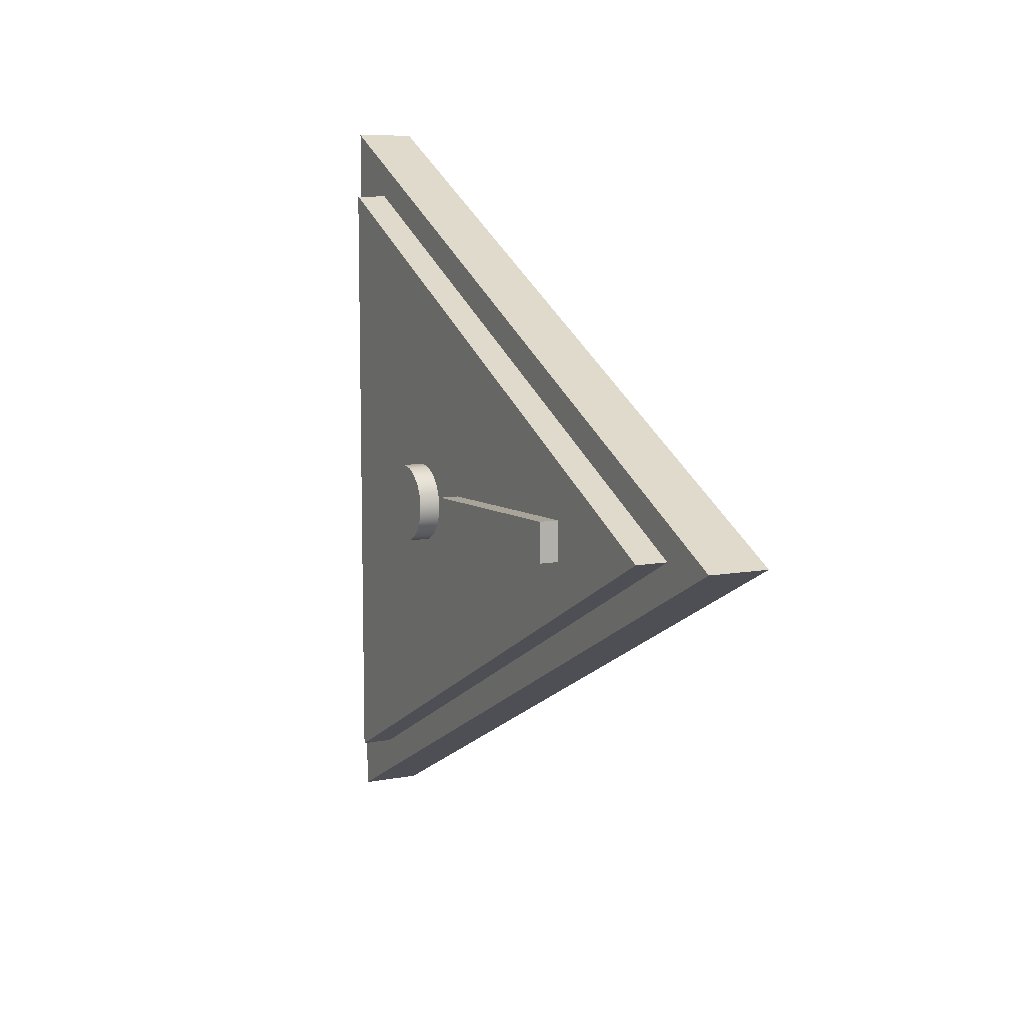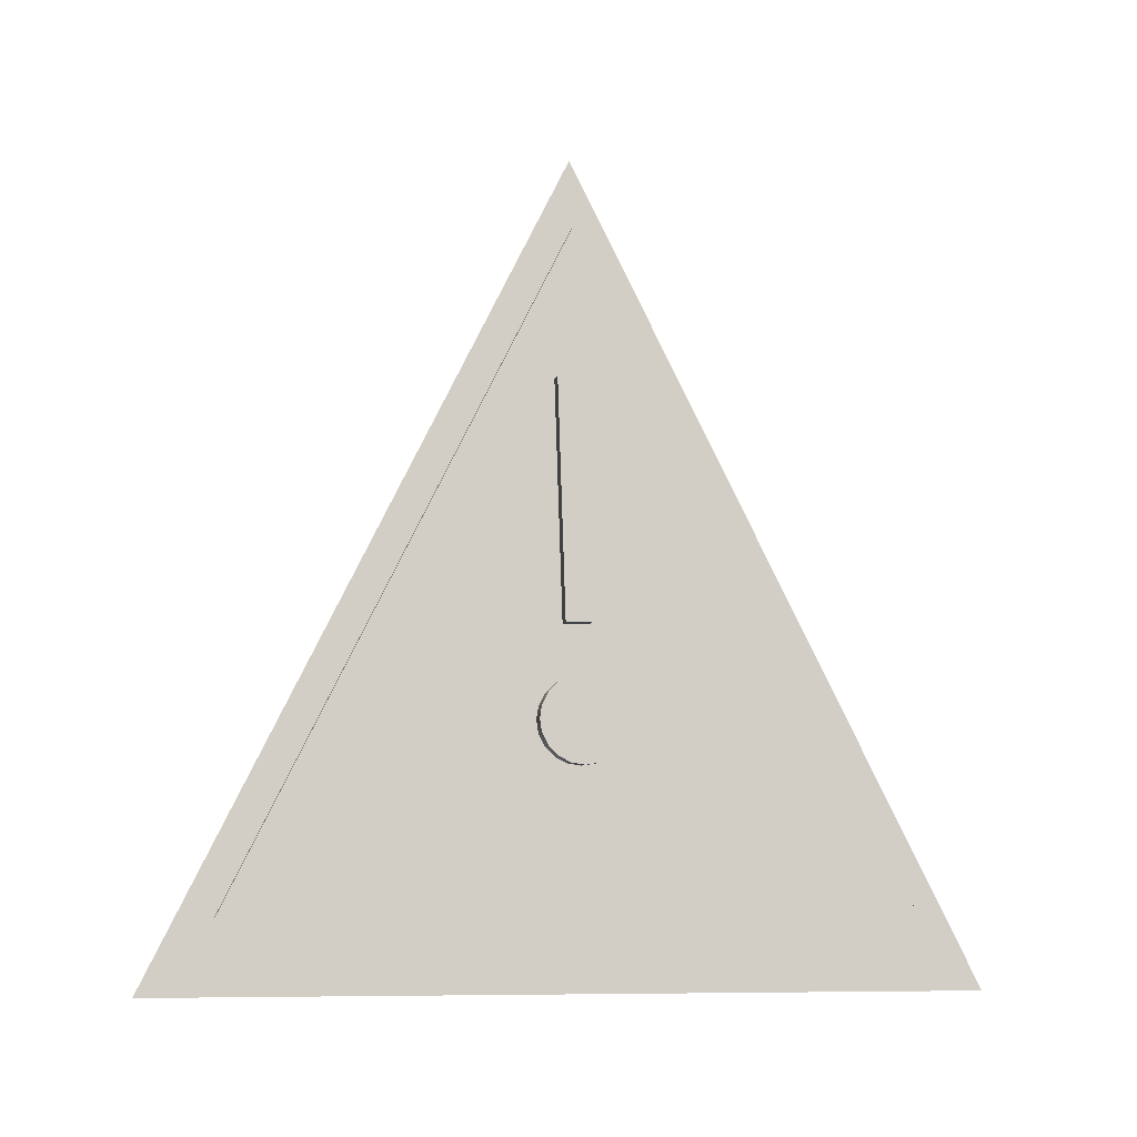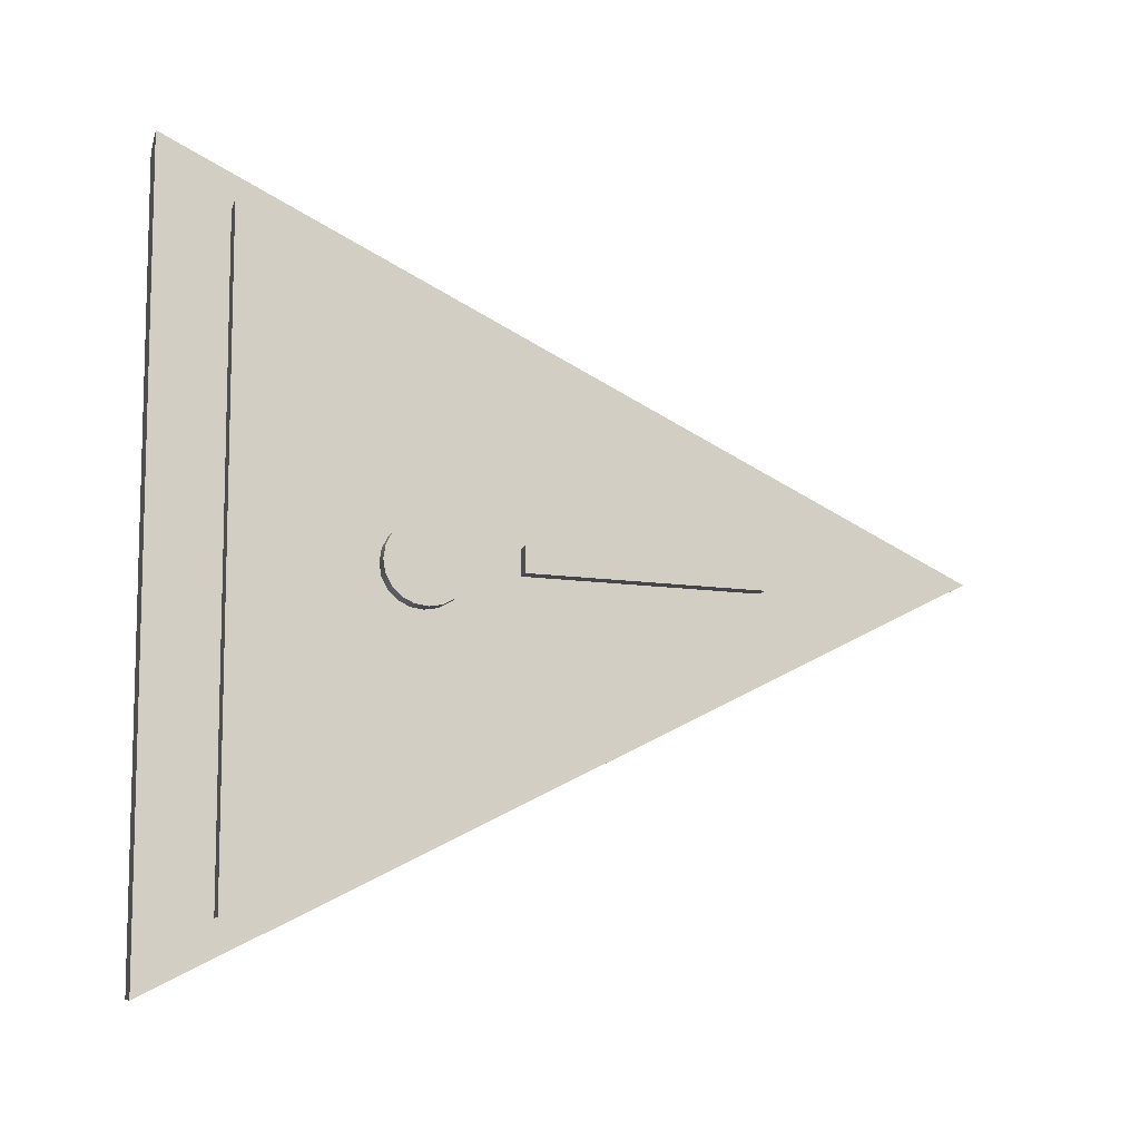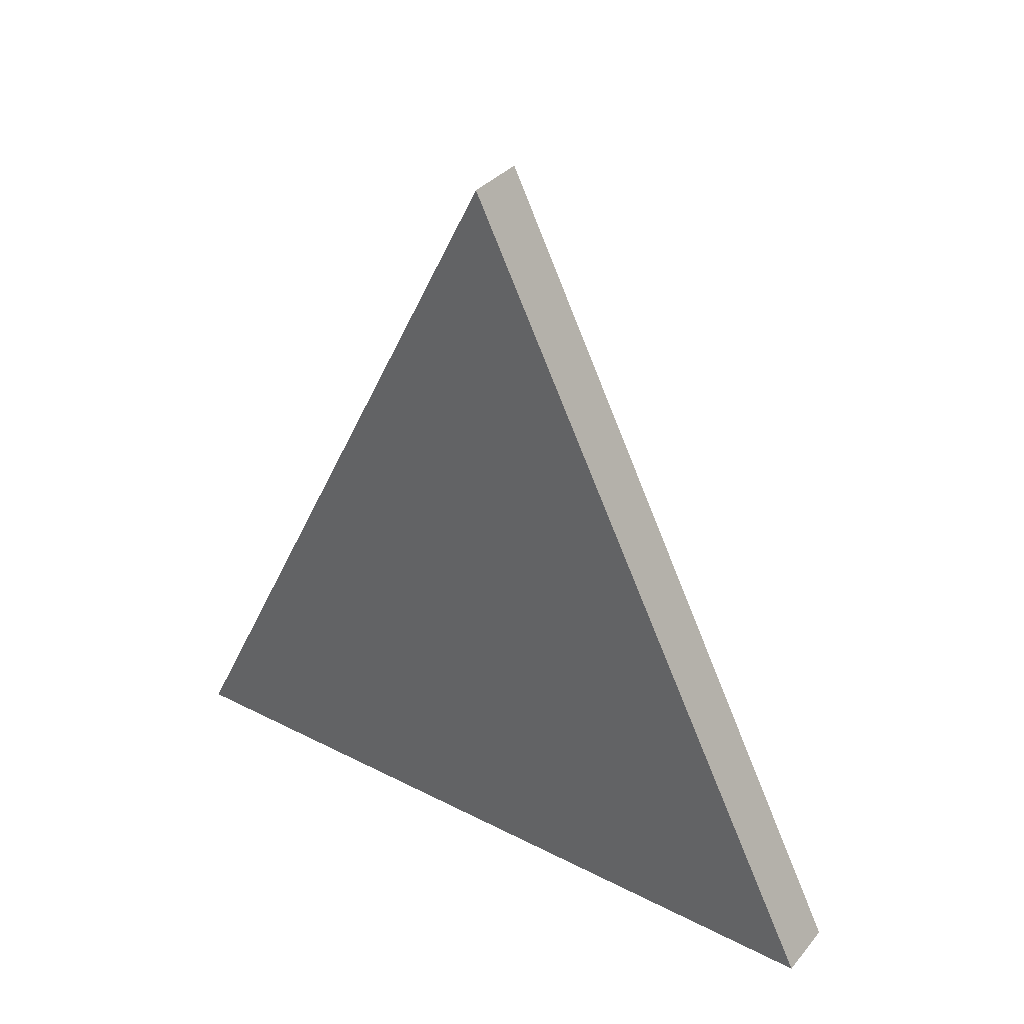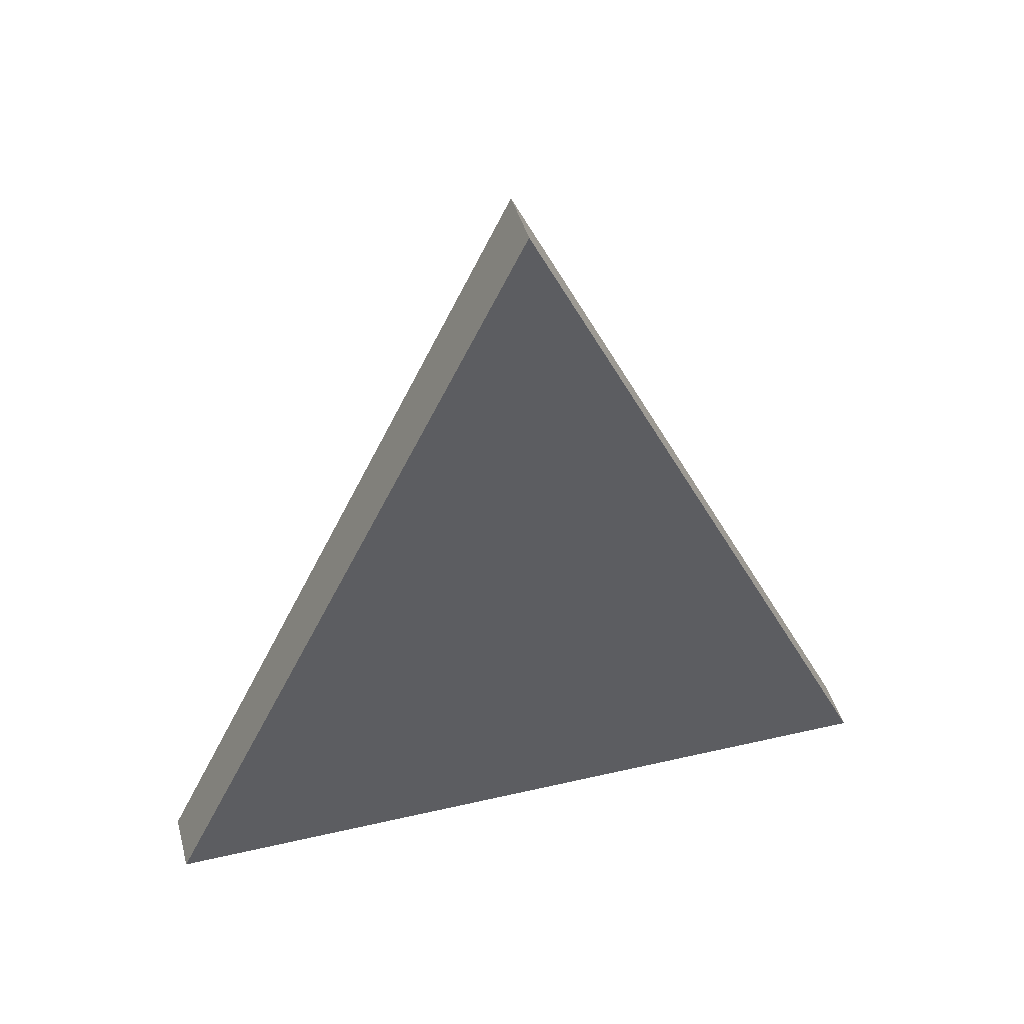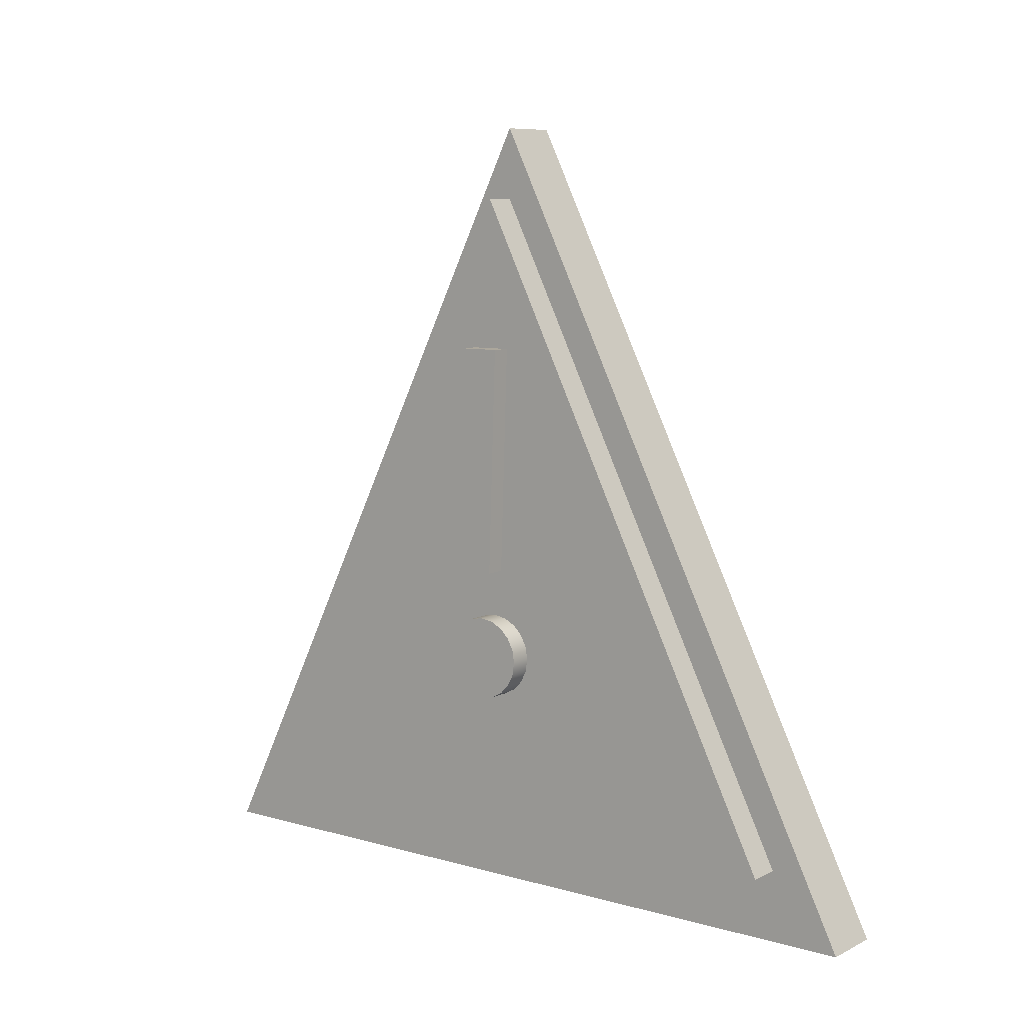
<metadata>
{"format":"obj","ext":"obj","renderer":"f3d","projection":"perspective","resolution":1024,"background":"white","views":[{"elev":9.0,"azim":153.6,"up":"+Z"},{"elev":-7.2,"azim":81.1,"up":"+Y"},{"elev":-9.3,"azim":75.9,"up":"+Z"},{"elev":35.1,"azim":-55.7,"up":"+Y"},{"elev":43.9,"azim":-105.2,"up":"+Y"},{"elev":8.4,"azim":127.7,"up":"+Y"}]}
</metadata>
<code>
g default
v 3.001 3.478 -7.673
v 3.001 4.045 -7.957
v 3.001 3.478 -8.24
v 3.045 4.045 -7.957
v 3.045 3.478 -7.673
v 3.045 3.478 -8.24
v 3.033 3.529 -7.724
v 3.033 3.994 -7.957
v 3.033 3.529 -8.189
v 3.069 3.994 -7.957
v 3.069 3.529 -7.724
v 3.069 3.529 -8.189
v 3.063 3.722 -7.949
v 3.083 3.722 -7.949
v 3.063 3.886 -7.943
v 3.083 3.886 -7.943
v 3.063 3.886 -7.972
v 3.083 3.886 -7.972
v 3.063 3.722 -7.967
v 3.083 3.722 -7.967
v 3.063 3.667 -7.99
v 3.063 3.675 -7.985
v 3.063 3.682 -7.979
v 3.063 3.686 -7.97
v 3.063 3.688 -7.961
v 3.063 3.686 -7.952
v 3.063 3.682 -7.944
v 3.063 3.675 -7.937
v 3.063 3.667 -7.933
v 3.063 3.658 -7.931
v 3.063 3.648 -7.933
v 3.063 3.64 -7.937
v 3.063 3.633 -7.944
v 3.063 3.629 -7.952
v 3.063 3.628 -7.961
v 3.063 3.629 -7.97
v 3.063 3.633 -7.979
v 3.063 3.64 -7.985
v 3.063 3.648 -7.99
v 3.063 3.658 -7.991
v 3.085 3.667 -7.99
v 3.085 3.675 -7.985
v 3.085 3.682 -7.979
v 3.085 3.686 -7.97
v 3.085 3.688 -7.961
v 3.085 3.686 -7.952
v 3.085 3.682 -7.944
v 3.085 3.675 -7.937
v 3.085 3.667 -7.933
v 3.085 3.658 -7.931
v 3.085 3.648 -7.933
v 3.085 3.64 -7.937
v 3.085 3.633 -7.944
v 3.085 3.629 -7.952
v 3.085 3.628 -7.961
v 3.085 3.629 -7.97
v 3.085 3.633 -7.979
v 3.085 3.64 -7.985
v 3.085 3.648 -7.99
v 3.085 3.658 -7.991
v 3.063 3.658 -7.961
v 3.085 3.658 -7.961
g pCube163
f 4 5 6
f 2 3 1
f 2 1 5 4
f 1 3 6 5
f 3 2 4 6
f 10 11 12
f 8 9 7
f 8 7 11 10
f 7 9 12 11
f 9 8 10 12
f 13 14 16 15
f 15 16 18 17
f 17 18 20 19
f 19 20 14 13
f 14 20 18 16
f 19 13 15 17
f 21 22 42 41
f 22 23 43 42
f 23 24 44 43
f 24 25 45 44
f 25 26 46 45
f 26 27 47 46
f 27 28 48 47
f 28 29 49 48
f 29 30 50 49
f 30 31 51 50
f 31 32 52 51
f 32 33 53 52
f 33 34 54 53
f 34 35 55 54
f 35 36 56 55
f 36 37 57 56
f 37 38 58 57
f 38 39 59 58
f 39 40 60 59
f 40 21 41 60
f 22 21 61
f 23 22 61
f 24 23 61
f 25 24 61
f 26 25 61
f 27 26 61
f 28 27 61
f 29 28 61
f 30 29 61
f 31 30 61
f 32 31 61
f 33 32 61
f 34 33 61
f 35 34 61
f 36 35 61
f 37 36 61
f 38 37 61
f 39 38 61
f 40 39 61
f 21 40 61
f 41 42 62
f 42 43 62
f 43 44 62
f 44 45 62
f 45 46 62
f 46 47 62
f 47 48 62
f 48 49 62
f 49 50 62
f 50 51 62
f 51 52 62
f 52 53 62
f 53 54 62
f 54 55 62
f 55 56 62
f 56 57 62
f 57 58 62
f 58 59 62
f 59 60 62
f 60 41 62

</code>
